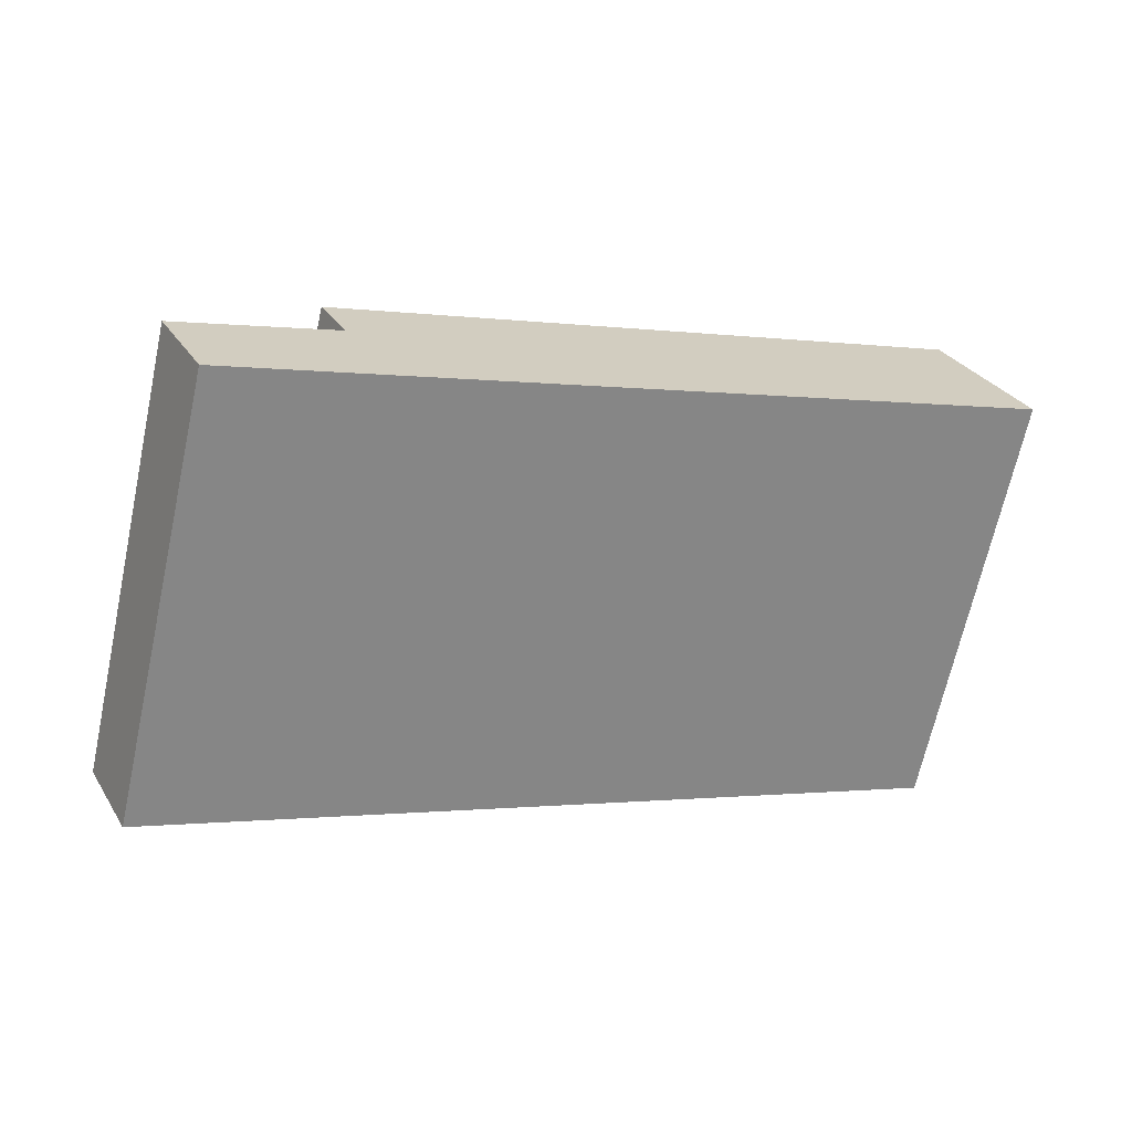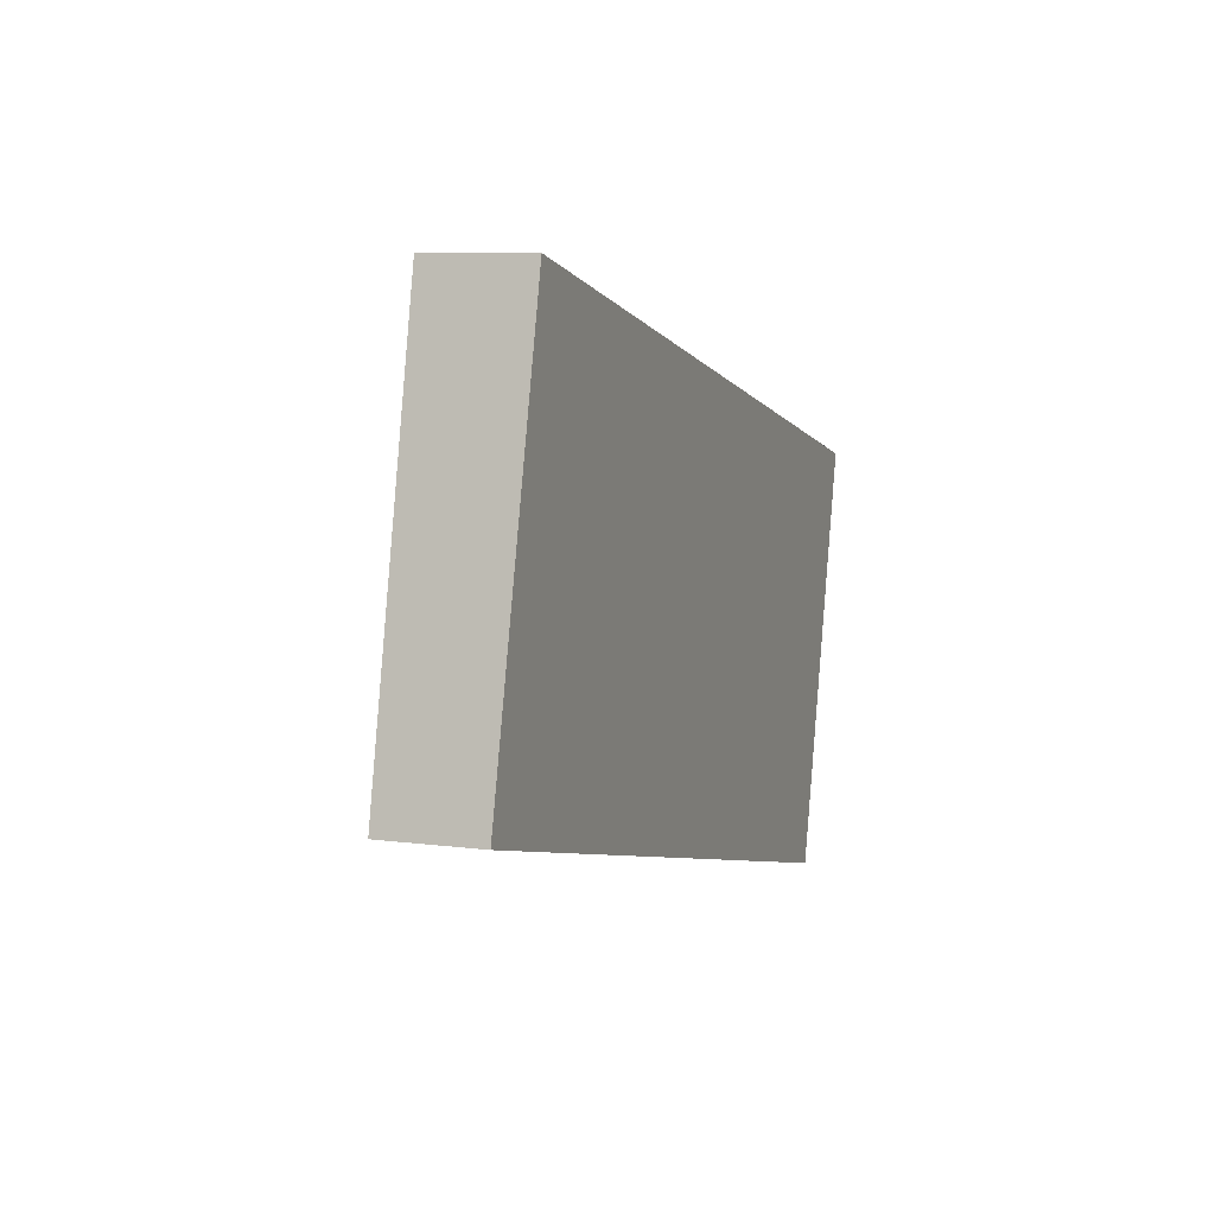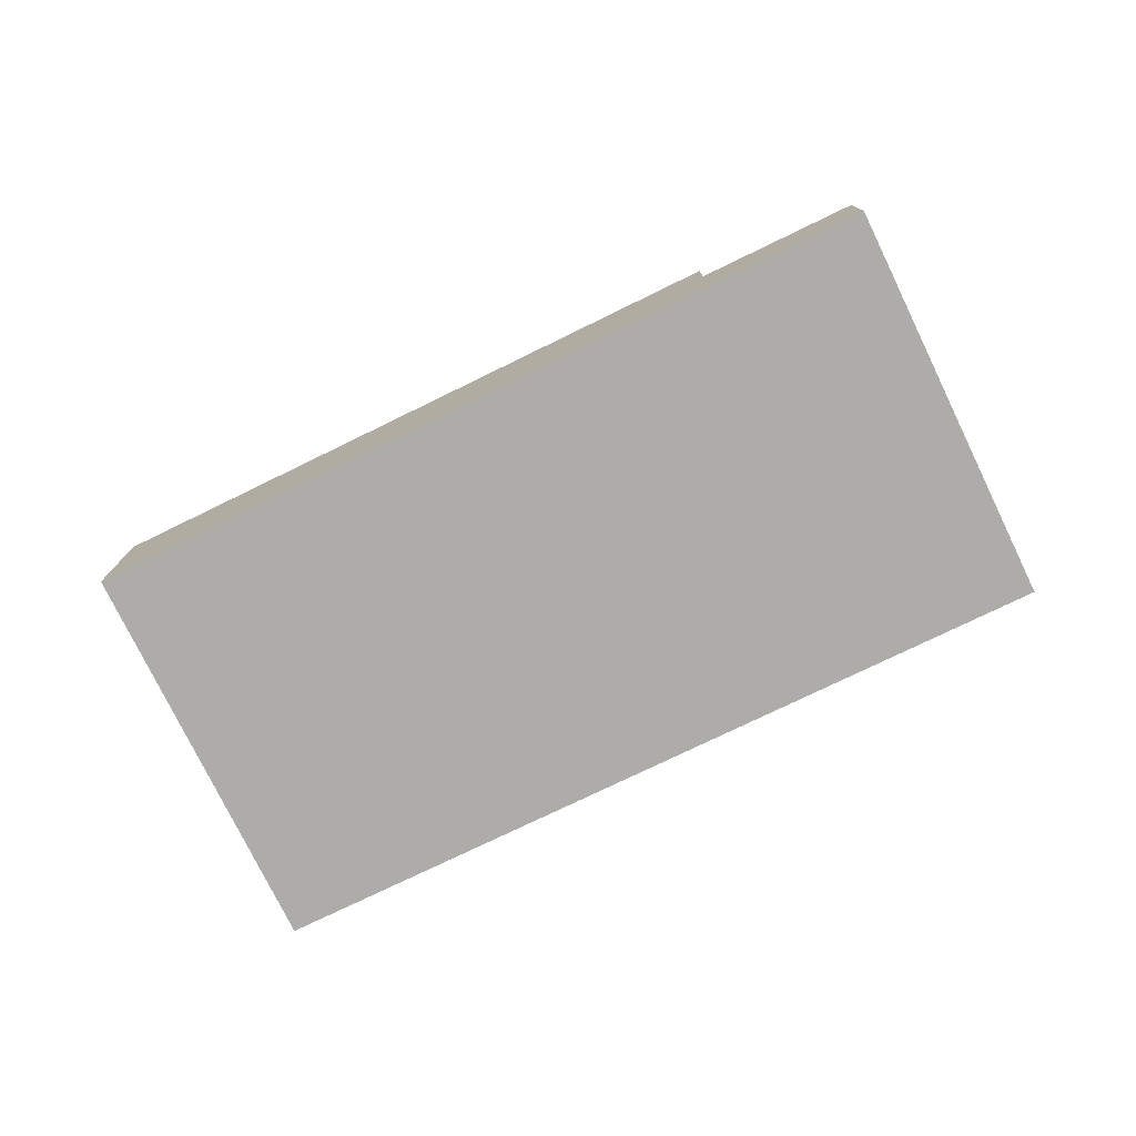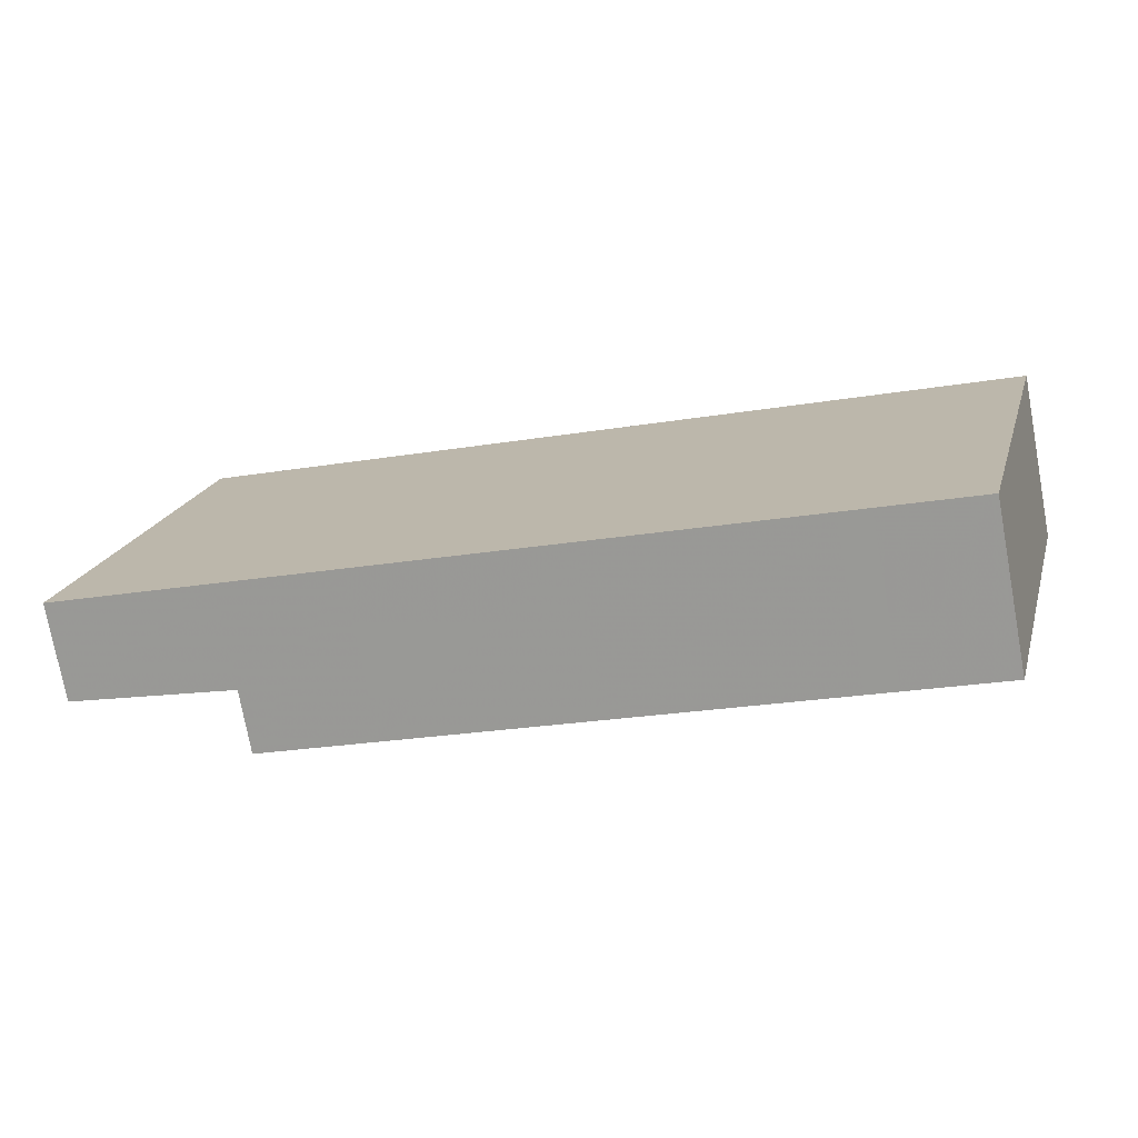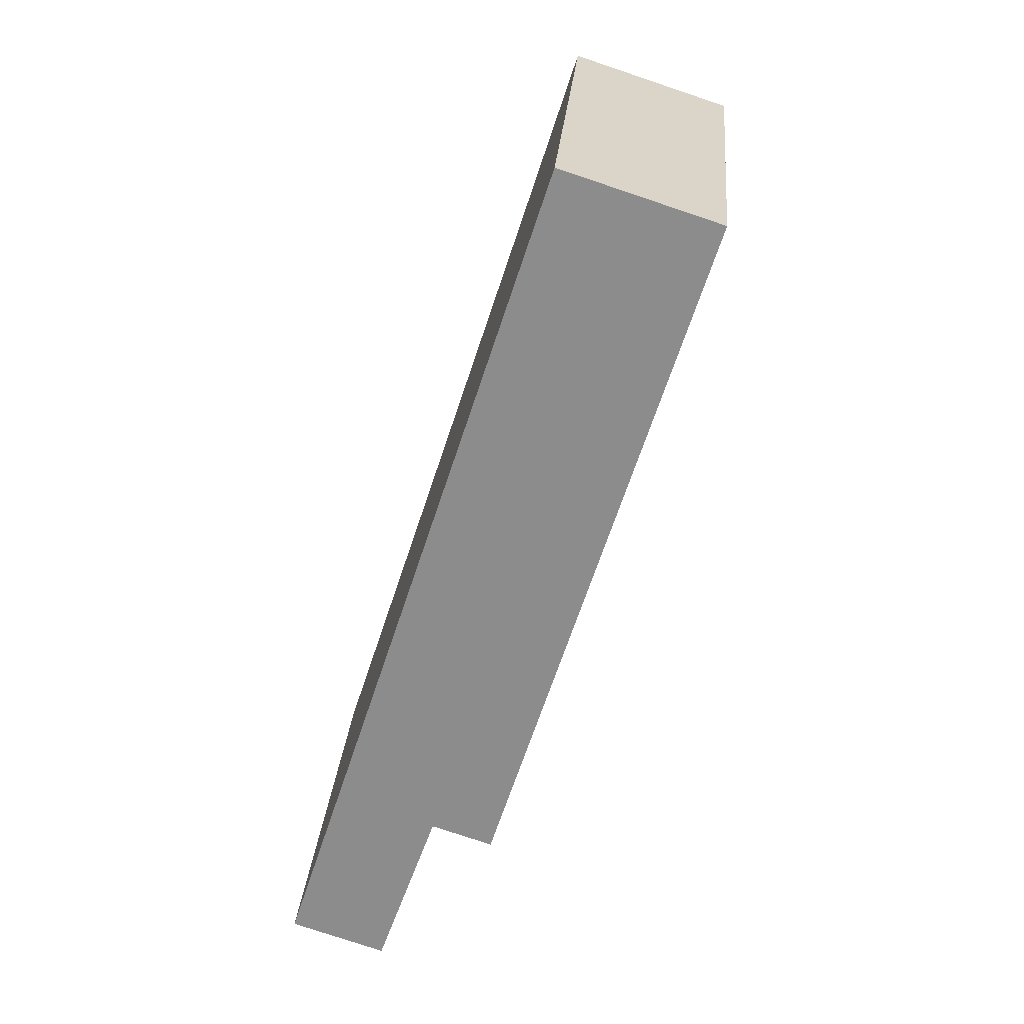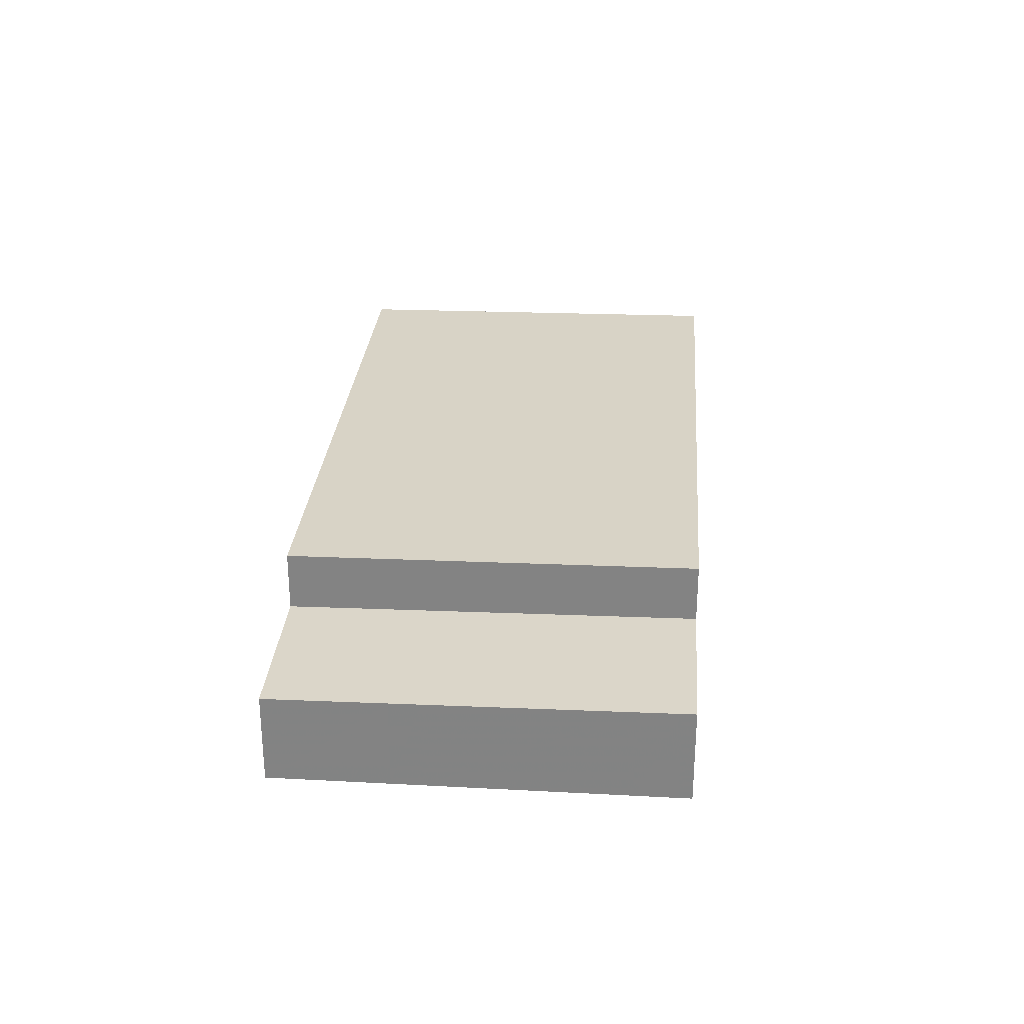
<metadata>
{"format":"obj","ext":"obj","renderer":"f3d","projection":"perspective","resolution":1024,"background":"white","views":[{"elev":28.6,"azim":154.3,"up":"+Y"},{"elev":8.0,"azim":110.1,"up":"+Y"},{"elev":-76.6,"azim":39.7,"up":"+Z"},{"elev":-74.7,"azim":-169.6,"up":"+Y"},{"elev":-77.9,"azim":-108.5,"up":"+Y"},{"elev":28.4,"azim":108.4,"up":"+Z"}]}
</metadata>
<code>
v -309 -1843 2.291
v -307.6 -1848 2.232
v -297.4 -1840 1.412
v -296 -1846 1.336
v -308.8 -1843 2.283
v -299.5 -1841 2.321
v -298.2 -1846 2.269
v -299.7 -1840 2.329
v -298.2 -1846 2.27
v -307.6 -1848 2.233
v -307.5 -1848 2.233
v -307.5 -1848 2.232
v -308.8 -1843 2.283
v -298.2 -1846 2.269
v -299.7 -1840 2.329
v -297.2 -1841 1.402
v -296 -1846 1.337
v -296.5 -1843 1.364
v -298.8 -1844 1.434
v -299.5 -1841 1.471
v -298.2 -1846 1.406
v -299.7 -1840 1.482
v -298.2 -1846 1.405
v -299.5 -1841 2.321
v -299.5 -1841 1.471
v -298.2 -1846 1.405
v -299.7 -1840 1.482
v -298.2 -1846 2.27
v -298.2 -1846 1.406
v -309 -1843 2.291
v -309 -1843 2.29
v -308.9 -1843 2.29
v -299.6 -1840 2.327
v -299.6 -1840 2.327
v -299.6 -1840 1.479
v -297.3 -1840 1.41
v -299.6 -1840 1.479
v -299.9 -1846 2.263
v -299.9 -1847 2.263
v -301.1 -1842 2.314
v -301.3 -1841 2.32
v -301.3 -1841 2.322
v -308.1 -1846 2.254
v -308.1 -1846 2.254
v -298.8 -1844 2.292
v -300.4 -1844 2.285
v -298.8 -1844 2.292
v -298.8 -1844 1.434
v -296.4 -1844 1.359
v -298.7 -1844 1.428
v -308 -1847 2.25
v -308 -1847 2.25
v -298.7 -1844 2.287
v -300.3 -1845 2.281
v -298.7 -1844 2.287
v -298.7 -1844 1.428
v -305.8 -1848 2.239
v -305.8 -1848 2.24
v -306.3 -1846 2.261
v -307 -1843 2.29
v -307.2 -1842 2.297
v -307.2 -1842 2.298
v -306.2 -1846 2.257
v -306.2 -1848 2.238
v -306.2 -1848 2.238
v -307.5 -1843 2.289
v -306.8 -1846 2.26
v -307.6 -1842 2.295
v -307.7 -1842 2.297
v -306.6 -1846 2.255
v -302.8 -1847 2.251
v -302.8 -1847 2.252
v -303.3 -1845 2.273
v -304 -1842 2.303
v -304.2 -1842 2.309
v -304.2 -1841 2.311
v -303.2 -1846 2.269
v -309 -1843 2.291
v -309 -1843 2.291
v -309 -1843 0
v -309 -1843 0
v -307.6 -1848 2.233
v -307.6 -1848 2.232
v -307.6 -1848 0
v -307.6 -1848 0
v -297.3 -1840 1.41
v -297.4 -1840 1.412
v -297.4 -1840 0
v -297.3 -1840 0
v -298.2 -1846 1.405
v -296 -1846 1.336
v -296 -1846 2.22e-16
v -298.2 -1846 2.22e-16
v -309 -1843 2.29
v -308.8 -1843 2.283
v -308.8 -1843 0
v -309 -1843 -4.441e-16
v -299.9 -1847 2.263
v -298.2 -1846 2.269
v -298.2 -1846 0
v -299.9 -1847 0
v -308 -1847 2.25
v -307.6 -1848 2.233
v -307.6 -1848 0
v -308 -1847 0
v -307.6 -1848 2.232
v -307.5 -1848 2.232
v -307.5 -1848 0
v -307.6 -1848 0
v -296.5 -1843 1.364
v -297.2 -1841 1.402
v -297.2 -1841 0
v -296.5 -1843 0
v -296 -1846 1.336
v -296 -1846 1.337
v -296 -1846 0
v -296 -1846 2.22e-16
v -296.4 -1844 1.359
v -296.5 -1843 1.364
v -296.5 -1843 0
v -296.4 -1844 -2.22e-16
v -297.4 -1840 1.412
v -299.7 -1840 1.482
v -299.7 -1840 0
v -297.4 -1840 0
v -307.7 -1842 2.297
v -309 -1843 2.291
v -309 -1843 0
v -307.7 -1842 0
v -309 -1843 2.291
v -309 -1843 2.29
v -309 -1843 -4.441e-16
v -309 -1843 0
v -297.2 -1841 1.402
v -297.3 -1840 1.41
v -297.3 -1840 0
v -297.2 -1841 0
v -302.8 -1847 2.251
v -299.9 -1847 2.263
v -299.9 -1847 0
v -302.8 -1847 0
v -299.7 -1840 2.329
v -301.3 -1841 2.322
v -301.3 -1841 0
v -299.7 -1840 0
v -308.8 -1843 2.283
v -308.1 -1846 2.254
v -308.1 -1846 0
v -308.8 -1843 0
v -296 -1846 1.337
v -296.4 -1844 1.359
v -296.4 -1844 -2.22e-16
v -296 -1846 0
v -308.1 -1846 2.254
v -308 -1847 2.25
v -308 -1847 0
v -308.1 -1846 0
v -306.2 -1848 2.238
v -305.8 -1848 2.239
v -305.8 -1848 0
v -306.2 -1848 0
v -304.2 -1841 2.311
v -307.2 -1842 2.298
v -307.2 -1842 0
v -304.2 -1841 0
v -307.5 -1848 2.232
v -306.2 -1848 2.238
v -306.2 -1848 0
v -307.5 -1848 0
v -307.2 -1842 2.298
v -307.7 -1842 2.297
v -307.7 -1842 0
v -307.2 -1842 0
v -305.8 -1848 2.239
v -302.8 -1847 2.251
v -302.8 -1847 0
v -305.8 -1848 0
v -301.3 -1841 2.322
v -304.2 -1841 2.311
v -304.2 -1841 0
v -301.3 -1841 0
v -309 -1843 0
v -297.4 -1840 0
v -296 -1846 0
v -307.6 -1848 0
f 32 13 5 31
f 21 17 4 26
f 44 5 13 43
f 12 2 10 11
f 72 38 39 71
f 74 40 46 73
f 37 27 3 36
f 20 16 18 19
f 50 19 18 49
f 33 24 25 35
f 48 25 24 47
f 28 14 23 29
f 75 41 40 74
f 31 1 30 32
f 36 16 20 37
f 35 22 15 33
f 76 42 41 75
f 38 9 7 39
f 46 40 6 45
f 41 34 6 40
f 42 8 34 41
f 52 11 10 51
f 77 54 38 72
f 55 28 29 56
f 53 9 38 54
f 49 17 21 50
f 51 44 43 52
f 73 46 54 77
f 56 48 47 55
f 54 46 45 53
f 65 12 11 64
f 67 43 13 66
f 66 13 32 68
f 68 32 30 69
f 64 11 52 70
f 70 52 43 67
f 64 58 57 65
f 66 60 59 67
f 68 61 60 66
f 69 62 61 68
f 70 63 58 64
f 67 59 63 70
f 71 57 58 72
f 73 59 60 74
f 74 60 61 75
f 75 61 62 76
f 72 58 63 77
f 77 63 59 73
f 79 80 81 78
f 83 84 85 82
f 87 88 89 86
f 91 92 93 90
f 95 96 97 94
f 99 100 101 98
f 103 104 105 102
f 107 108 109 106
f 111 112 113 110
f 115 116 117 114
f 119 120 121 118
f 123 124 125 122
f 127 128 129 126
f 131 132 133 130
f 135 136 137 134
f 139 140 141 138
f 143 144 145 142
f 147 148 149 146
f 151 152 153 150
f 155 156 157 154
f 159 160 161 158
f 163 164 165 162
f 167 168 169 166
f 171 172 173 170
f 175 176 177 174
f 179 180 181 178
f 183 184 185 182

</code>
